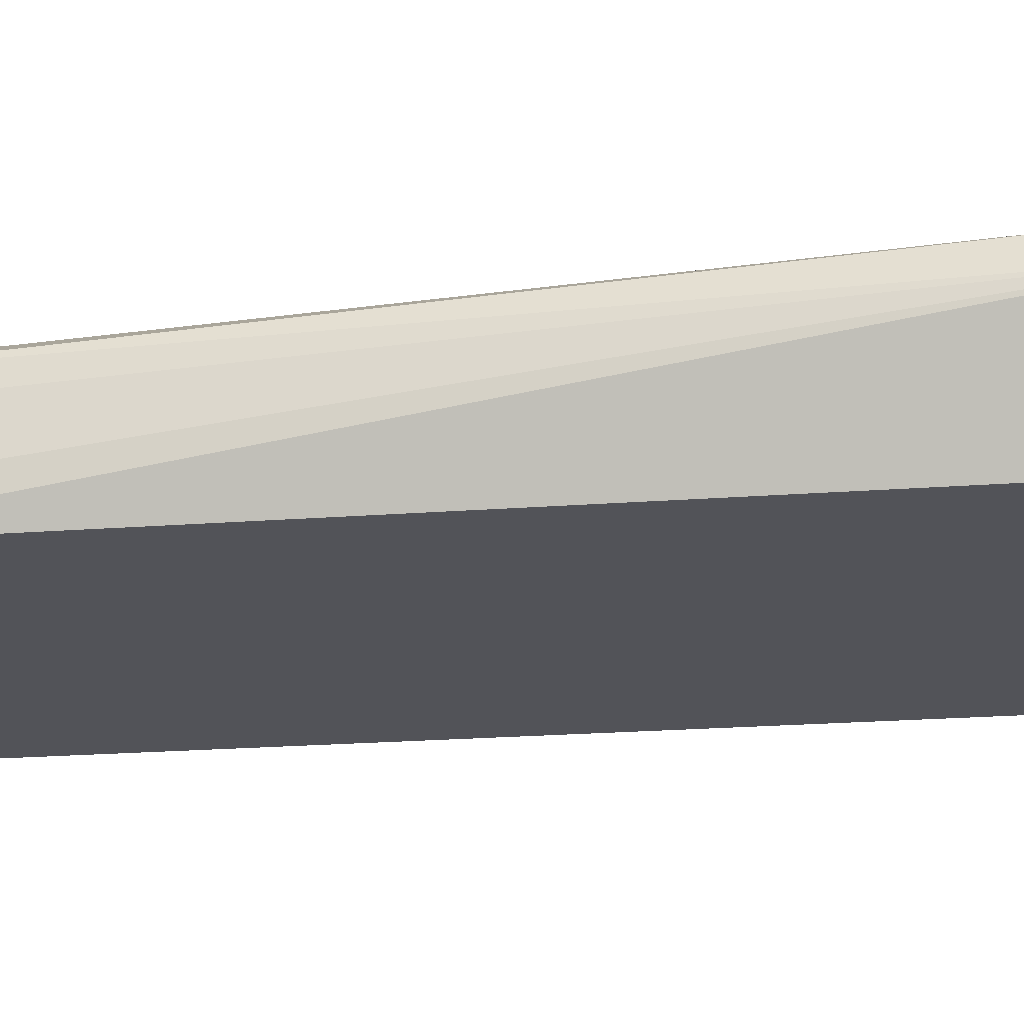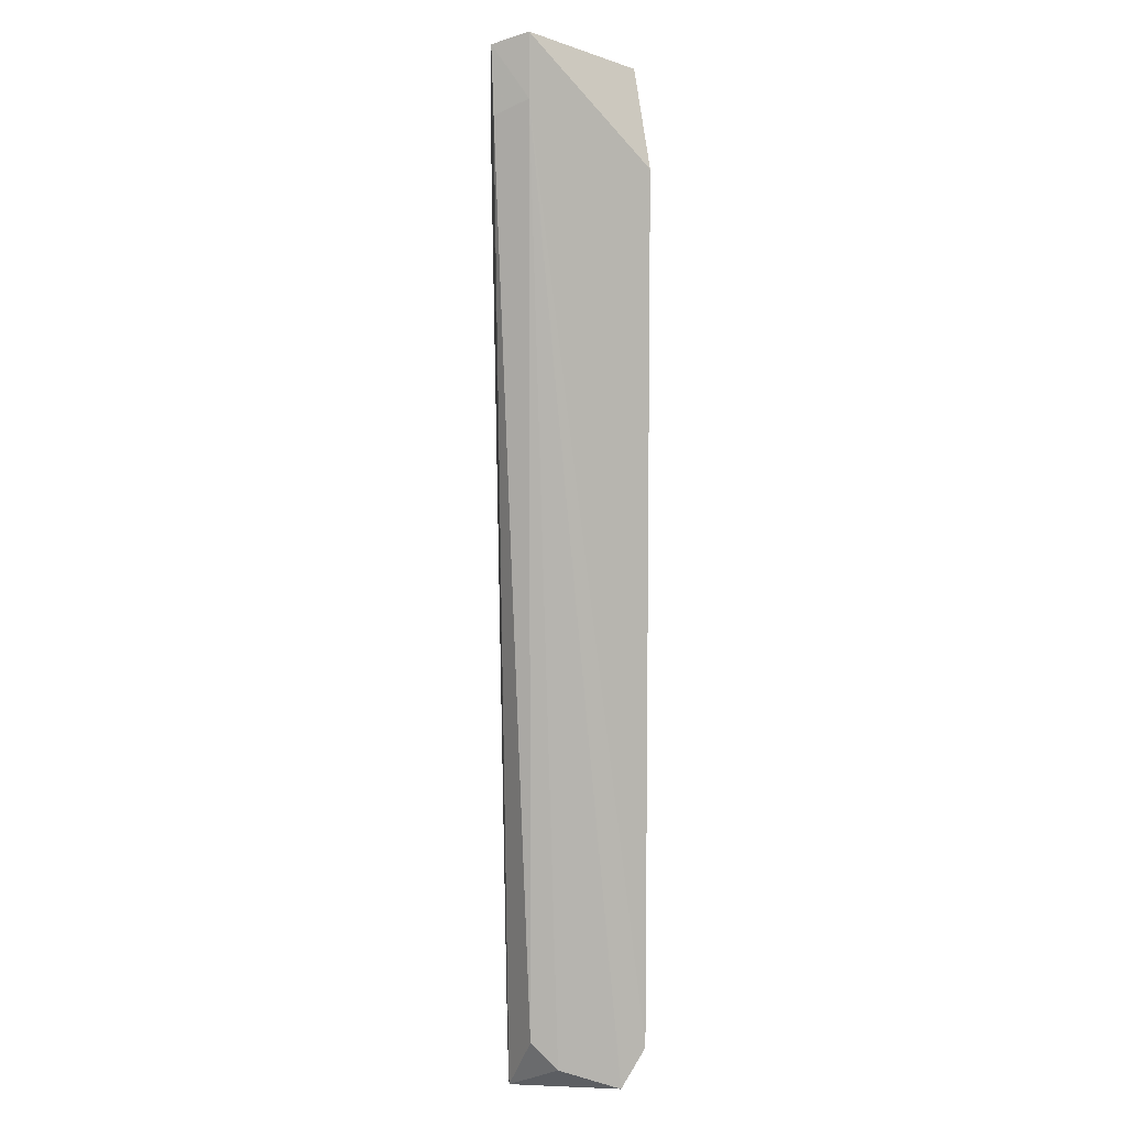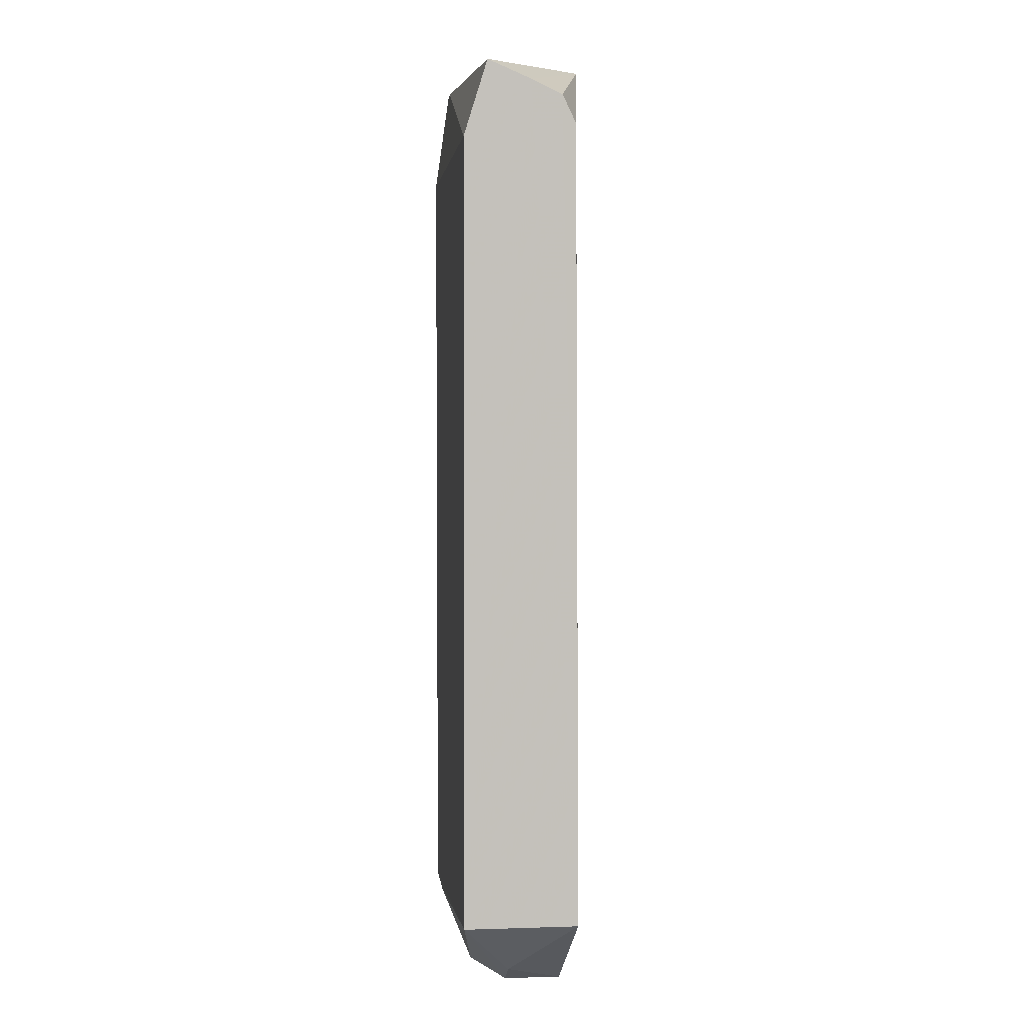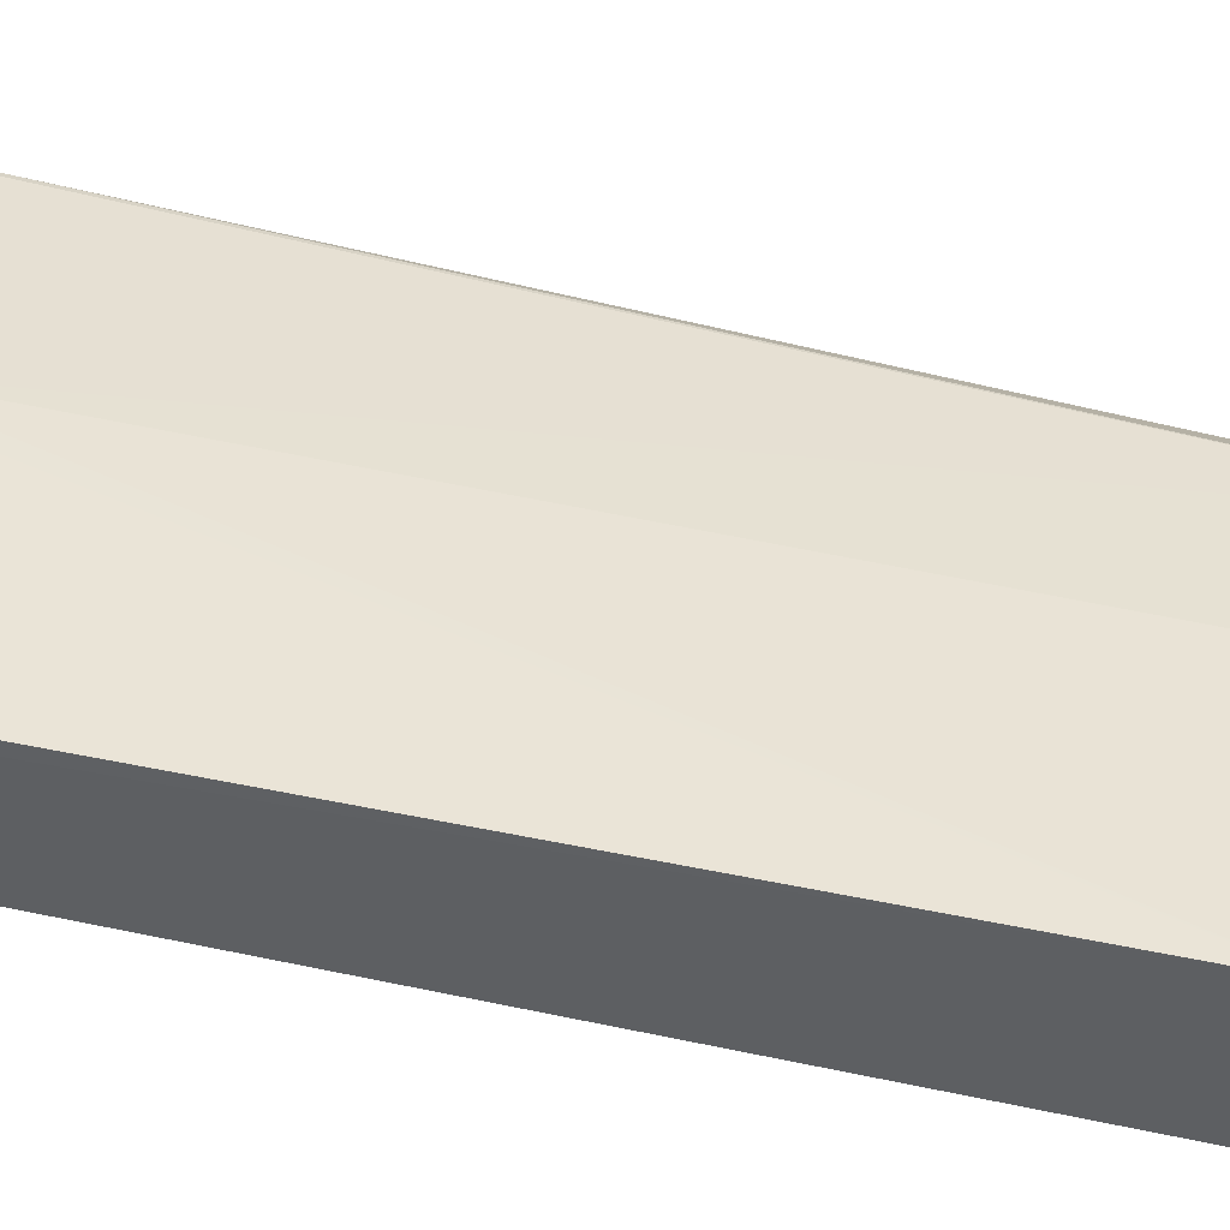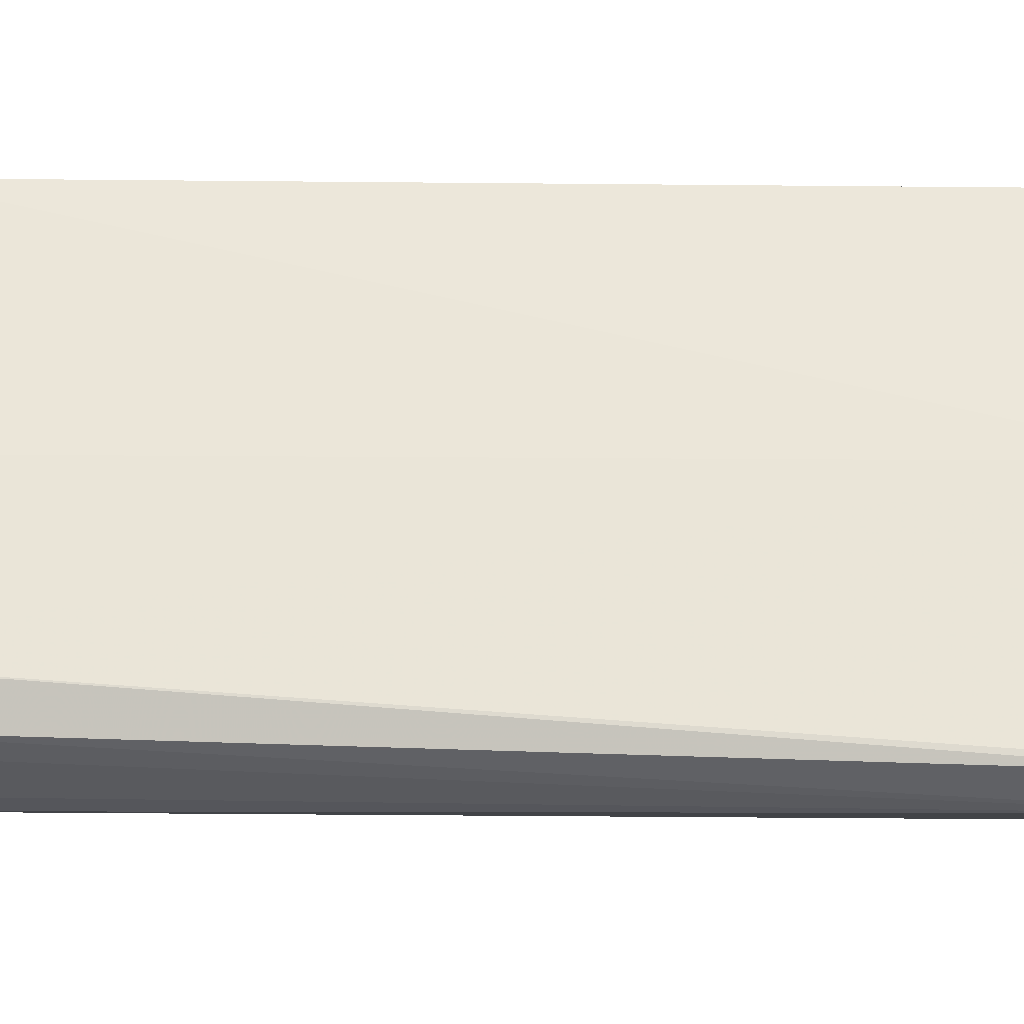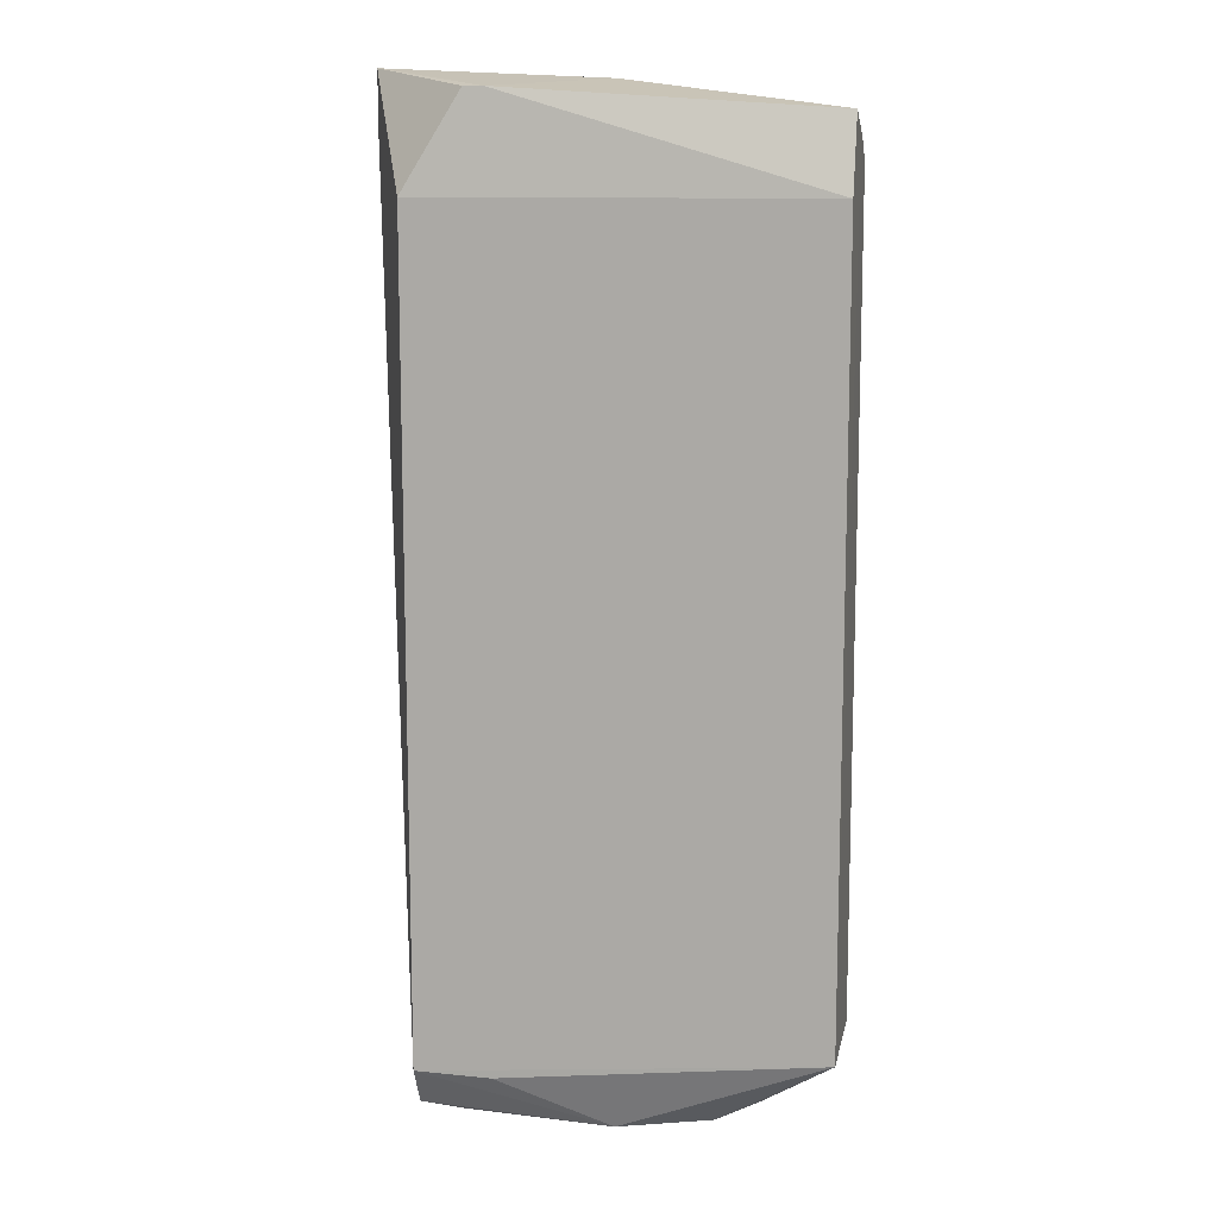
<metadata>
{"format":"obj","ext":"obj","renderer":"f3d","projection":"perspective","resolution":1024,"background":"white","views":[{"elev":-22.5,"azim":-82.5,"up":"+Y"},{"elev":6.5,"azim":-92.2,"up":"+Z"},{"elev":2.6,"azim":83.9,"up":"+Z"},{"elev":38.1,"azim":105.7,"up":"+Y"},{"elev":58.9,"azim":-89.6,"up":"+Y"},{"elev":11.4,"azim":11.0,"up":"+Z"}]}
</metadata>
<code>
v -0.5326 0.5527 0.7531
v -0.1871 0.3729 0.7088
v -0.1869 0.5096 -0.5842
v -0.7319 0.5324 -0.7126
v -0.7917 0.3374 0.5955
v -0.5205 0.5324 -0.7106
v -0.1872 0.5044 0.6168
v -0.7053 0.3537 0.7395
v -0.8493 0.5532 0.7535
v -0.1871 0.3374 -0.5848
v -0.5325 0.5527 0.6607
v -0.187 0.4844 0.6593
v -0.1871 0.3373 0.5955
v -0.5325 0.5329 0.7536
v -0.7915 0.3385 -0.6391
v -0.8655 0.5036 0.7682
v -0.3656 0.5036 -0.7126
v -0.1869 0.4377 0.681
v -0.6765 0.3537 0.7395
v -0.7908 0.5024 -0.6306
v -0.3022 0.4153 -0.6797
v -0.5038 0.373 -0.7157
v -0.8654 0.5036 0.6819
v -0.8492 0.5504 0.6605
v -0.7917 0.373 -0.6999
v -0.3656 0.4172 -0.7126
v -0.6765 0.3385 -0.6416
v -0.7923 0.4632 -0.6709
v -0.7319 0.3885 -0.7126
f 7 3 1
f 11 1 3
f 11 3 6
f 11 9 1
f 11 6 4
f 11 4 9
f 12 7 1
f 12 3 7
f 13 8 5
f 13 5 10
f 14 2 1
f 15 10 5
f 16 5 8
f 16 14 1
f 16 1 9
f 17 6 3
f 17 4 6
f 18 12 1
f 18 1 2
f 18 2 13
f 18 13 10
f 18 10 3
f 18 3 12
f 19 13 2
f 19 8 13
f 19 2 14
f 19 16 8
f 19 14 16
f 21 17 3
f 21 3 10
f 22 4 17
f 23 16 9
f 23 15 5
f 23 5 16
f 24 9 4
f 24 4 20
f 24 23 9
f 24 20 23
f 25 15 23
f 25 22 15
f 26 22 17
f 26 17 21
f 26 21 10
f 26 10 22
f 27 22 10
f 27 10 15
f 27 15 22
f 28 20 4
f 28 4 25
f 28 25 23
f 28 23 20
f 29 25 4
f 29 4 22
f 29 22 25

</code>
